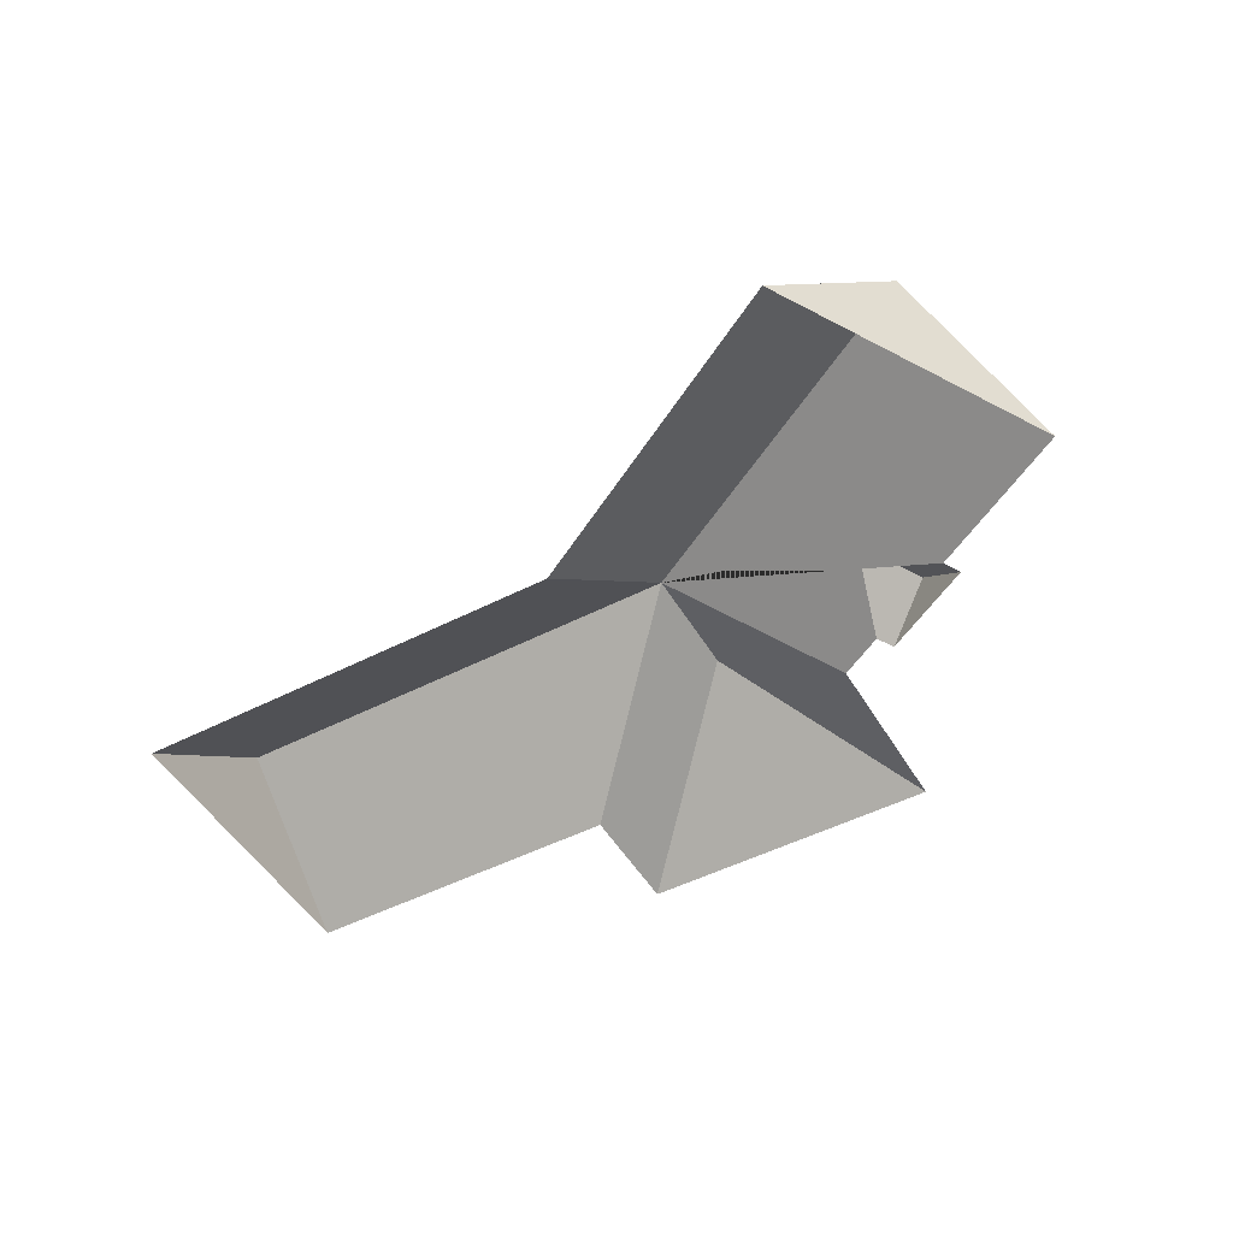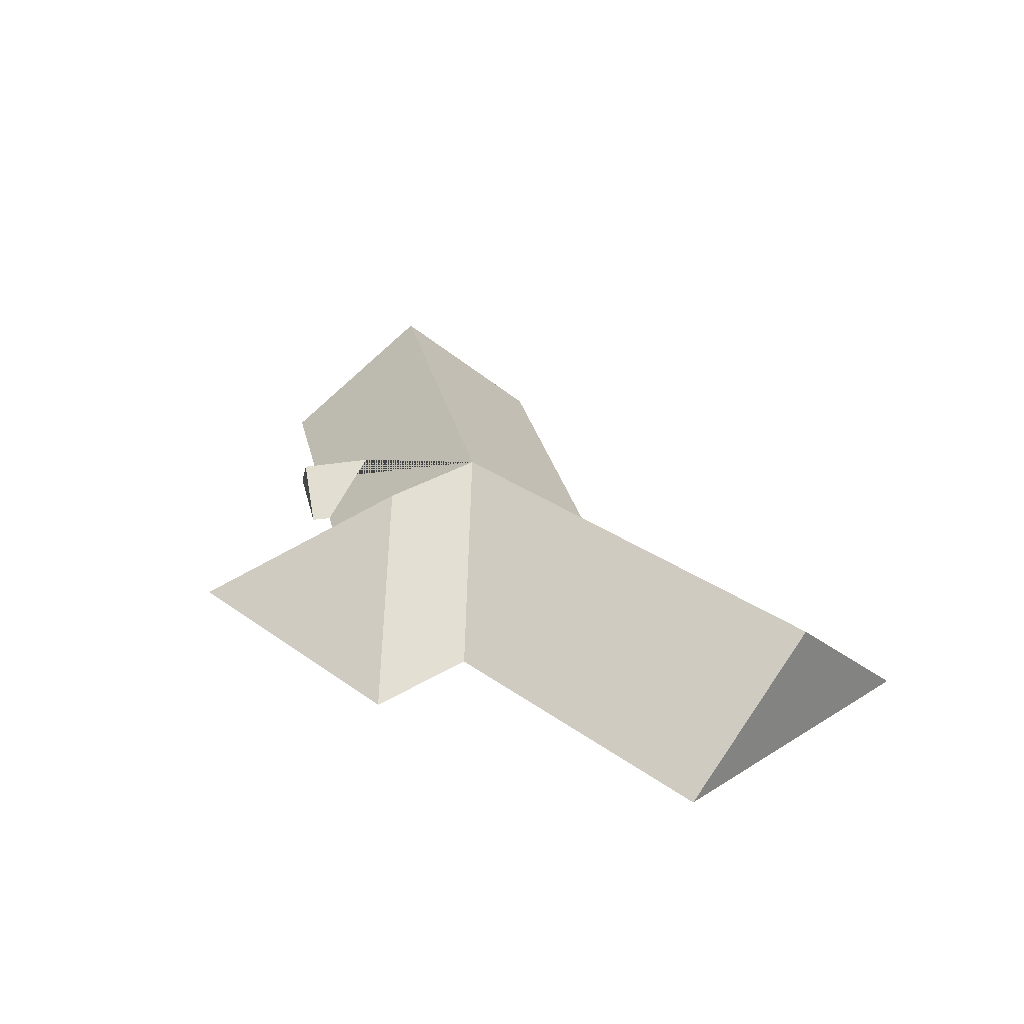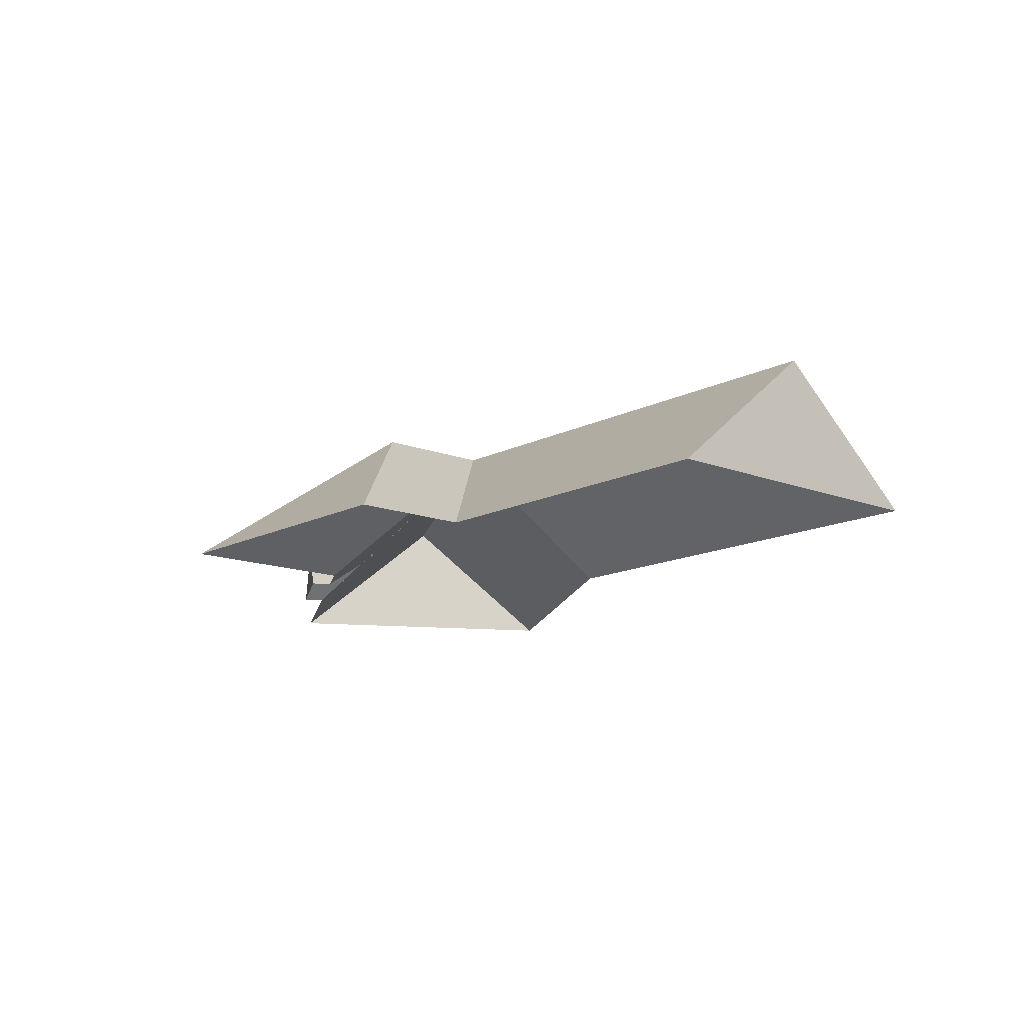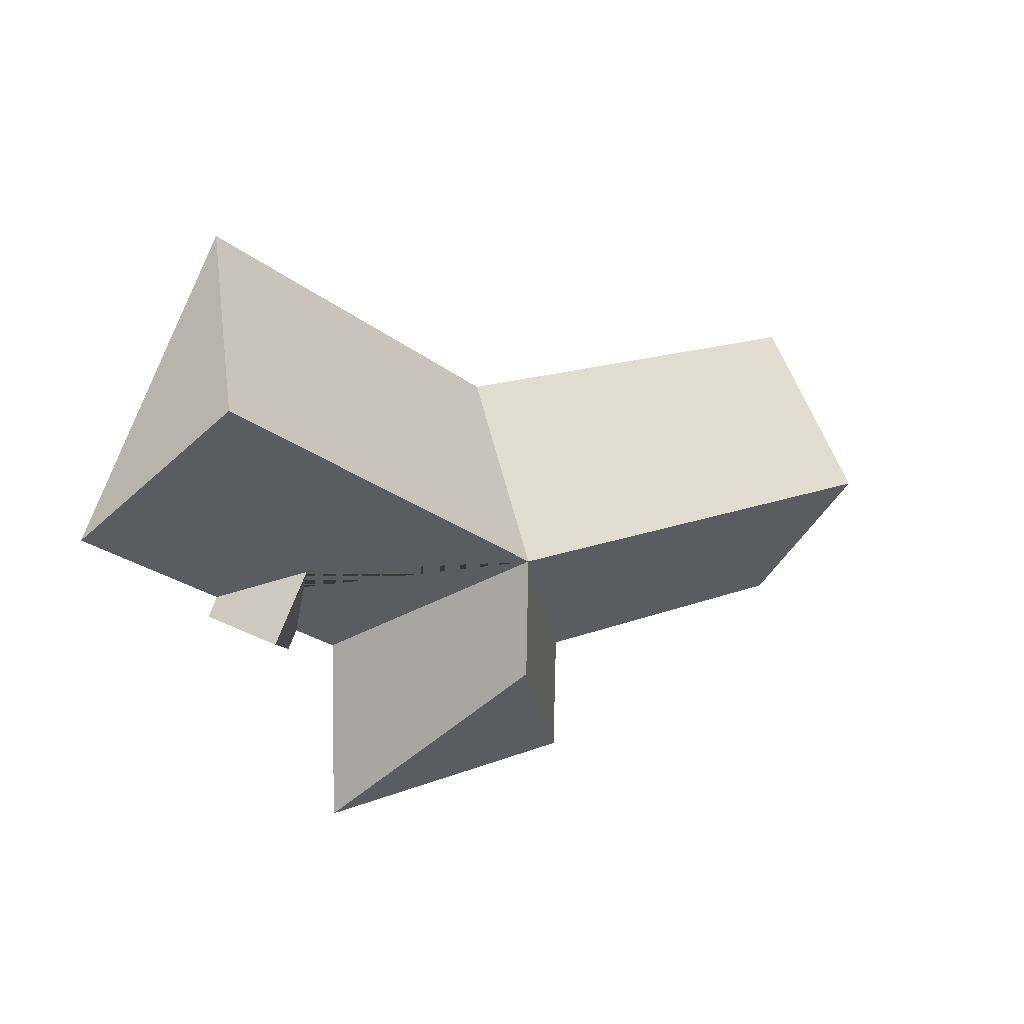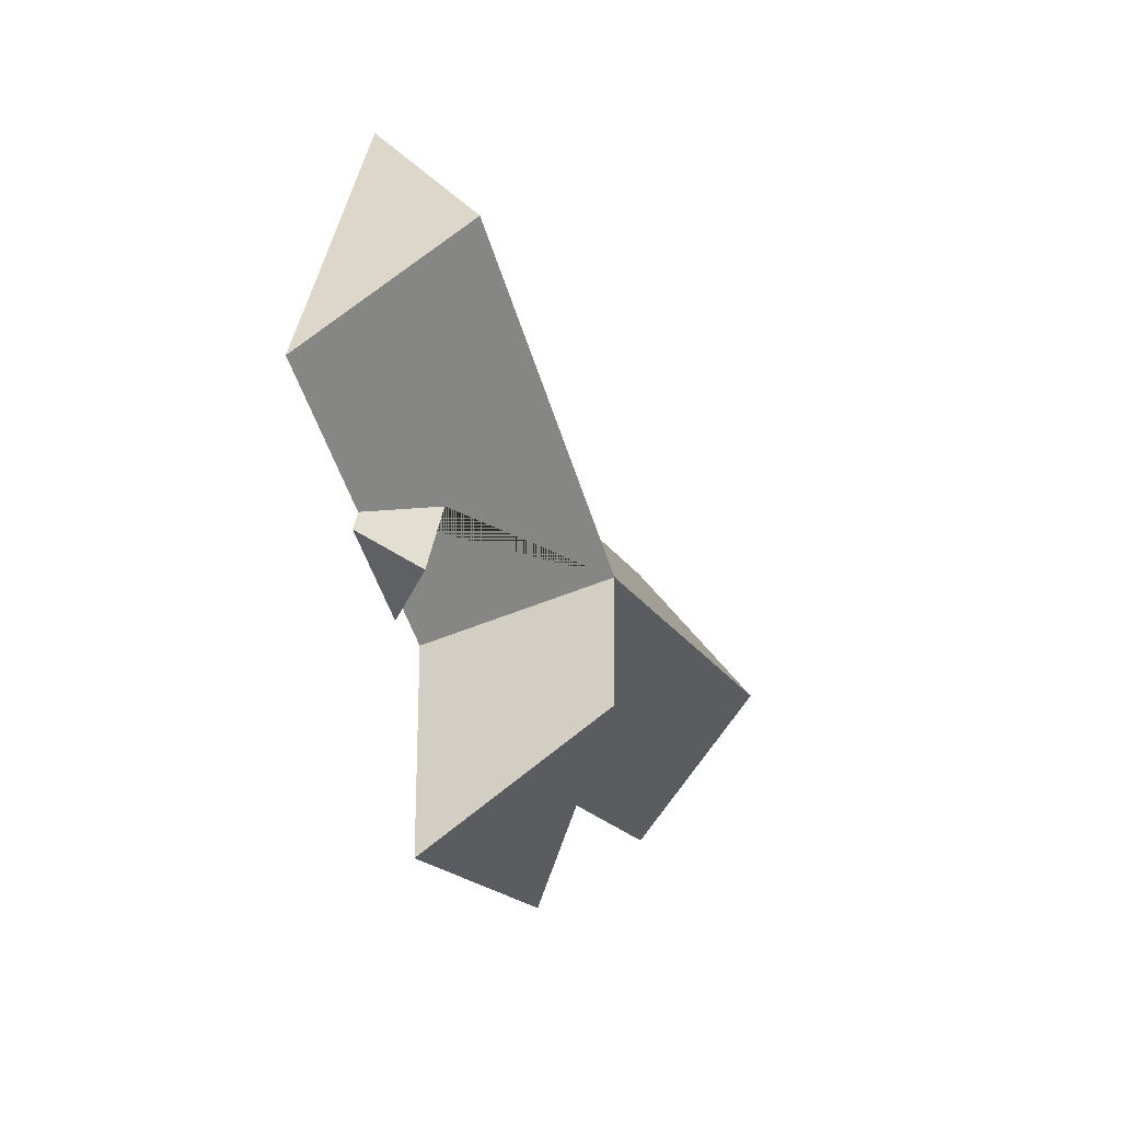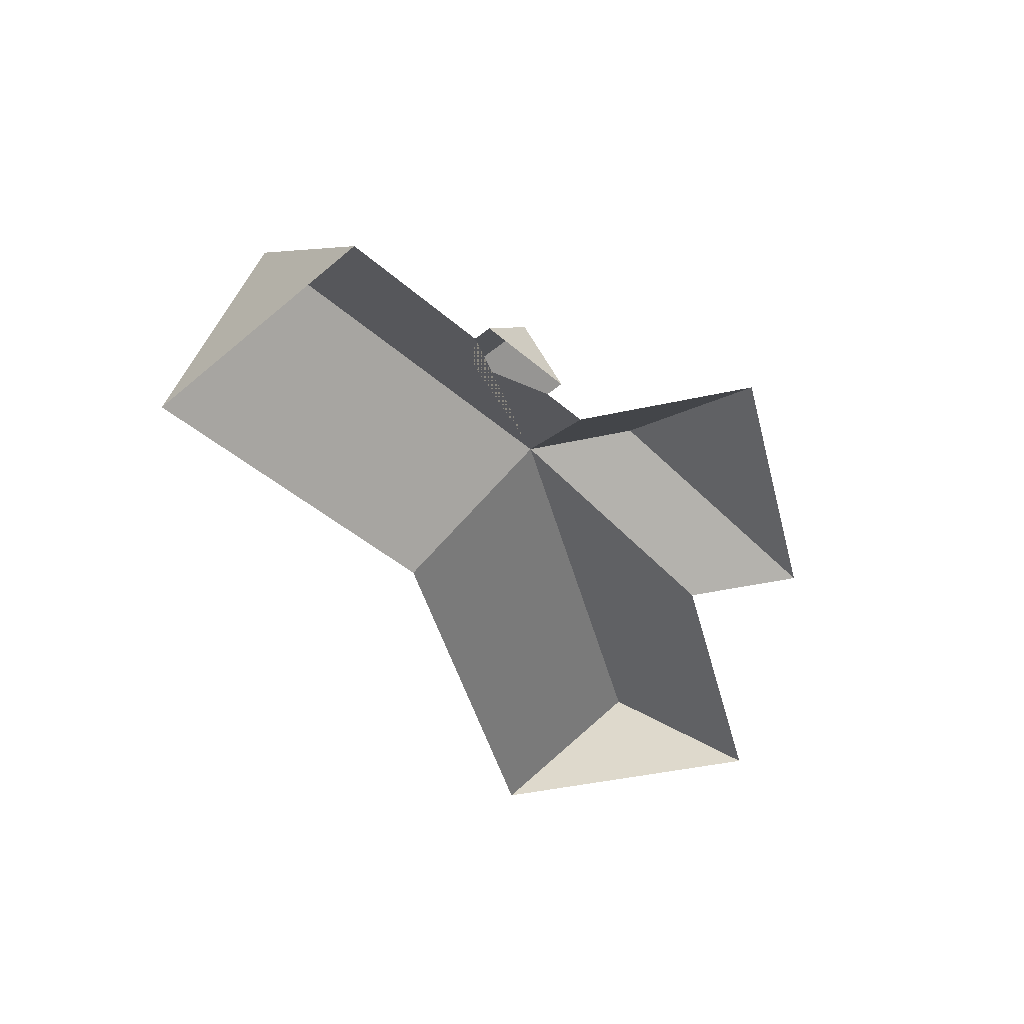
<metadata>
{"format":"obj","ext":"obj","renderer":"f3d","projection":"perspective","resolution":1024,"background":"white","views":[{"elev":-49.3,"azim":28.4,"up":"+Y"},{"elev":29.0,"azim":-134.0,"up":"+Y"},{"elev":-13.7,"azim":-132.2,"up":"+Y"},{"elev":16.5,"azim":138.8,"up":"+Z"},{"elev":-15.5,"azim":109.1,"up":"+Z"},{"elev":-44.2,"azim":103.3,"up":"+Y"}]}
</metadata>
<code>
o BK39_500_017030_0029_roof
v 528.3 75 -159.1
v 484.9 145 -87.52
v 456.4 75 -215.5
v 450.9 75 -206
v 442.4 75 -17.37
v 432.3 100 -230.1
v 411.2 100.4 -194.5
v 406.8 75 -245.6
v 401.1 75 -236.1
v 379.4 75 -350.8
v 377.3 75 -250.6
v 295.1 144.9 -202.6
v 296.5 144.9 -267.8
v 272.1 75 -120.7
v 210.4 75 -288.9
v 211.8 75 -354.3
v 26.34 144.9 -208.2
v 24.62 75 -125.9
v 28.11 75 -292.7
v 528.3 0 -159.1
v 450.9 0 -206
v 456.4 0 -215.5
v 406.8 0 -245.6
v 401.1 0 -236.1
v 377.3 0 -250.6
v 379.4 0 -350.8
v 211.8 0 -354.3
v 210.4 0 -288.9
v 28.11 0 -292.7
v 24.62 0 -125.9
v 272.1 0 -120.7
v 442.4 0 -17.37
f 2 5 14 12
f 12 11 9 7 4 1 2
f 7 6 8 9
f 6 3 4 7
f 16 15 12 13
f 15 19 17 12
f 17 18 14 12
f 12 13 10 11
f 10 16 13
f 1 2 5
f 18 17 19
f 8 6 3

</code>
